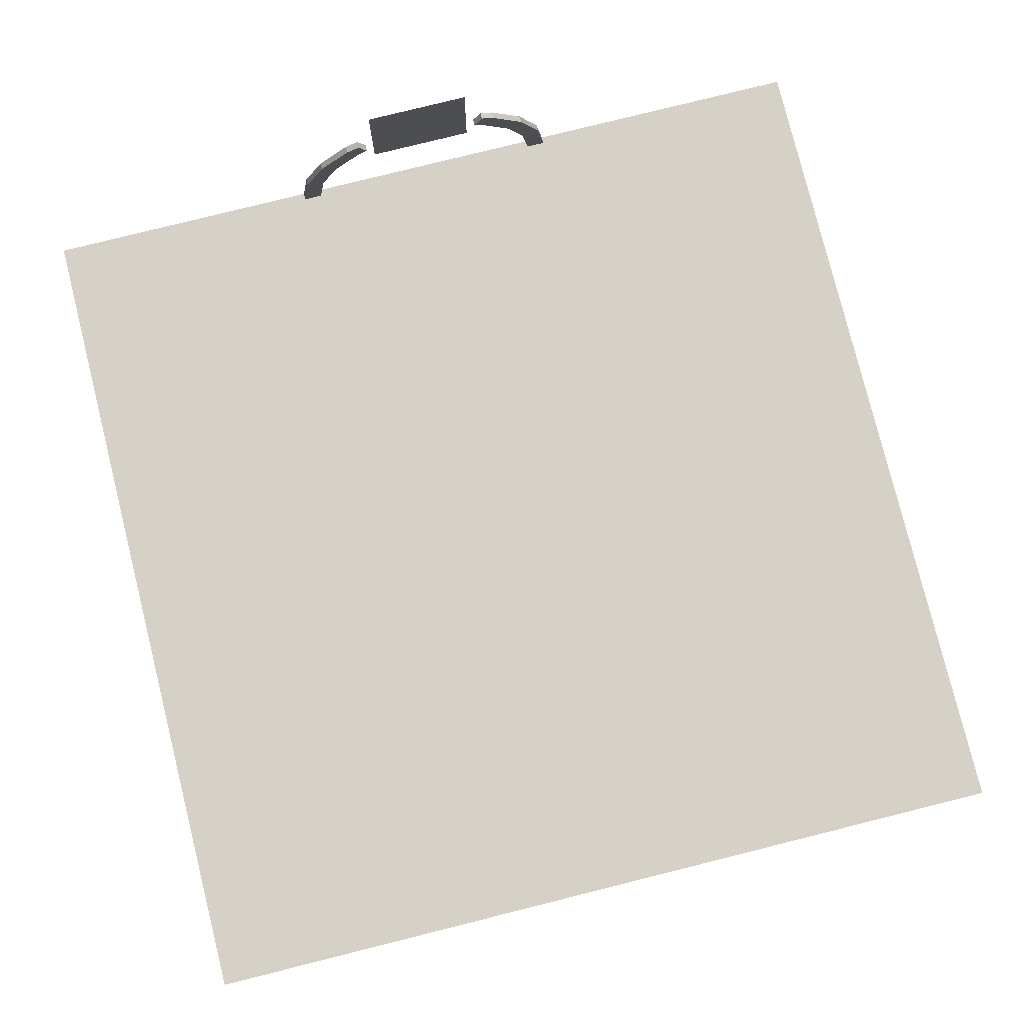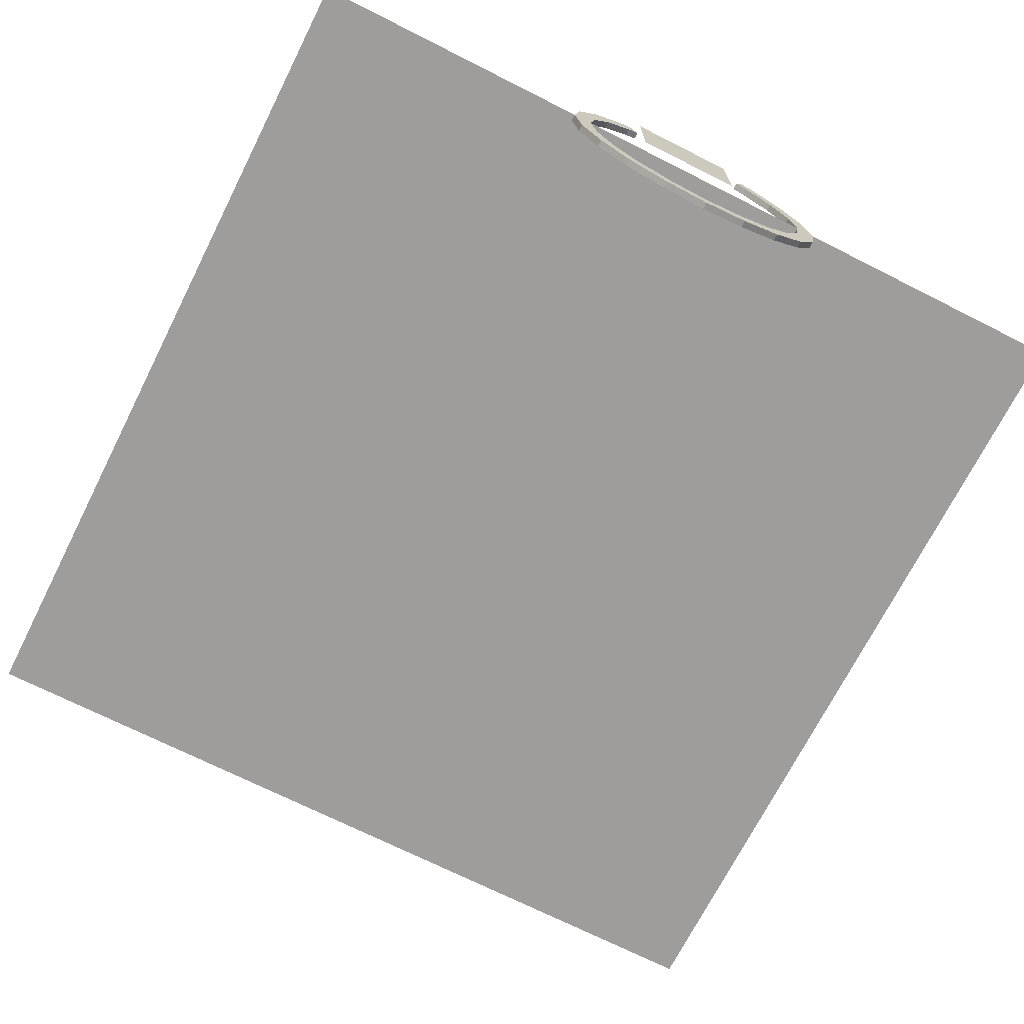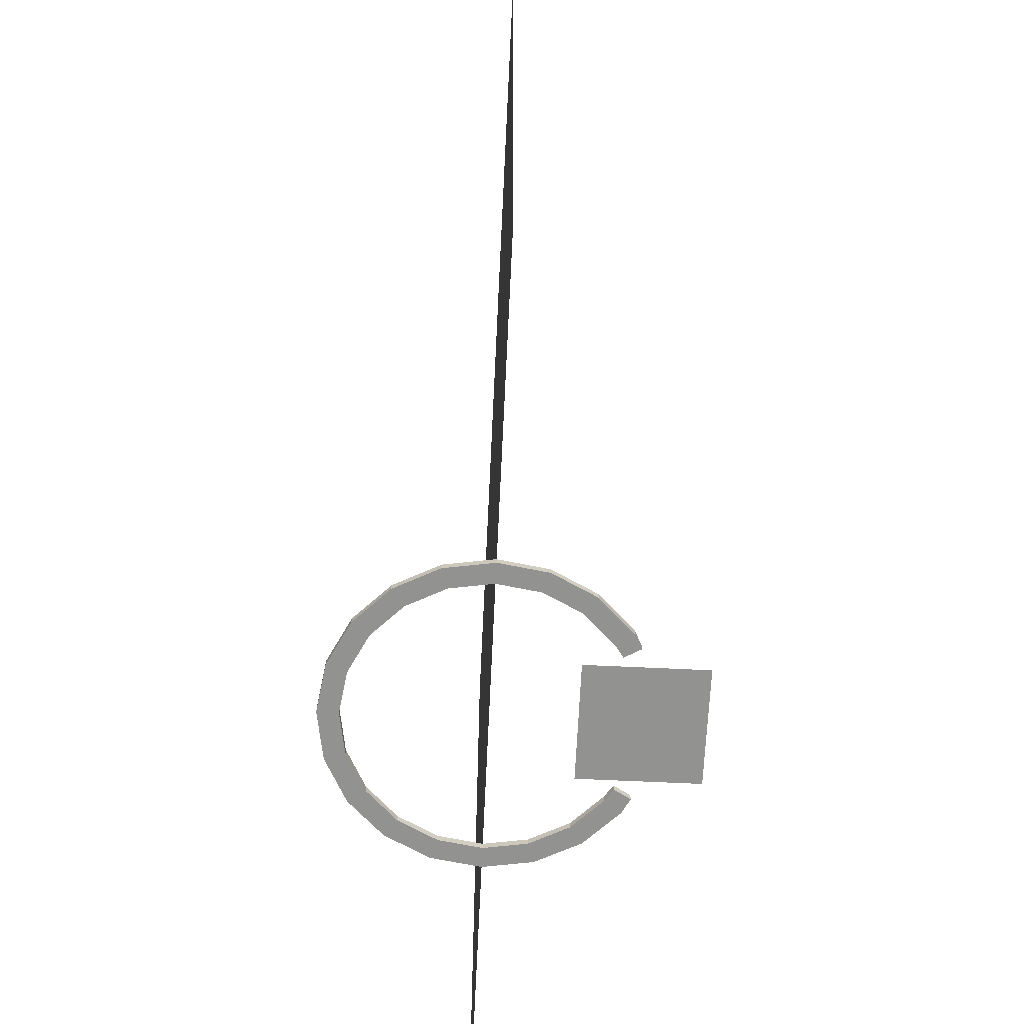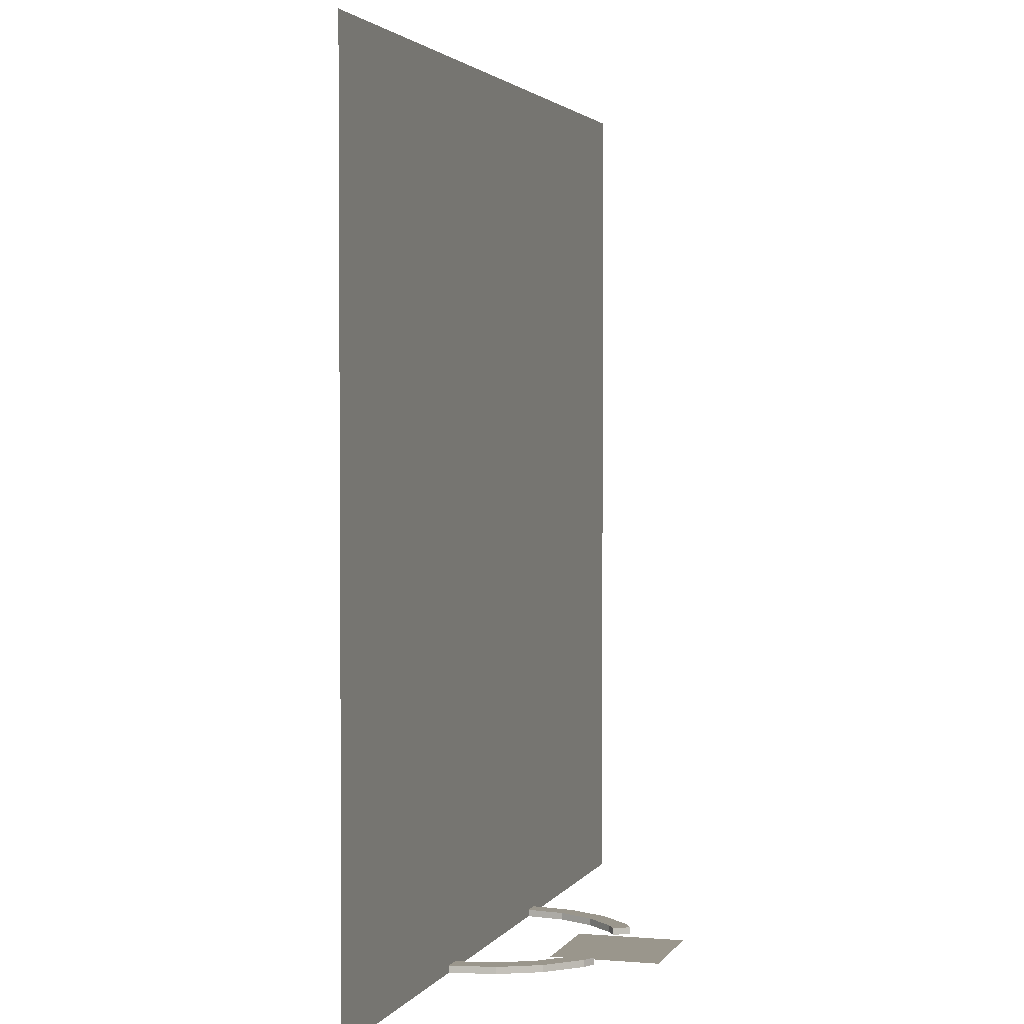
<metadata>
{"format":"obj","ext":"obj","renderer":"f3d","projection":"perspective","resolution":1024,"background":"white","views":[{"elev":79.1,"azim":166.0,"up":"+Z"},{"elev":-70.7,"azim":-26.8,"up":"+Z"},{"elev":-66.3,"azim":-92.7,"up":"+Y"},{"elev":2.5,"azim":-73.3,"up":"+Y"}]}
</metadata>
<code>
o tt_base_Cylinder.001
v 0 -0 -1
v -0 0.0476 -0.8684
v 0.309 -0 -0.9511
v 0.2683 0.0476 -0.8259
v 0.5878 -0 -0.809
v 0.5104 0.0476 -0.7025
v 0.809 -0 -0.5878
v 0.7025 0.0476 -0.5104
v 0.9511 -0 -0.309
v 0.8259 0.0476 -0.2683
v 1 -0 0
v 0.8684 0.0476 0
v 0.9511 -0 0.309
v 0.8259 0.0476 0.2683
v 0.809 -0 0.5878
v 0.7025 0.0476 0.5104
v 0.5878 -0 0.809
v 0.5104 0.0476 0.7025
v 0.4945 -4.3e-05 0.8565
v 0.4344 0.04756 0.7524
v -0.4945 -4.3e-05 0.8565
v -0.4344 0.04756 0.7524
v -0.5878 -0 0.809
v -0.5104 0.0476 0.7025
v -0.809 -0 0.5878
v -0.7025 0.0476 0.5104
v -0.9511 -0 0.309
v -0.8259 0.0476 0.2683
v -1 -0 -1e-06
v -0.8684 0.0476 -1e-06
v -0.9511 -0 -0.309
v -0.8259 0.0476 -0.2683
v -0.809 -0 -0.5878
v -0.7025 0.0476 -0.5104
v -0.5878 -0 -0.809
v -0.5104 0.0476 -0.7025
v -0.309 -0 -0.9511
v -0.2683 0.0476 -0.8259
v 0.309 0.0476 -0.9511
v 0 0.0476 -1
v 0.5878 0.0476 -0.809
v 0.809 0.0476 -0.5878
v 0.9511 0.0476 -0.309
v 1 0.0476 0
v 0.9511 0.0476 0.309
v 0.809 0.0476 0.5878
v 0.5878 0.0476 0.809
v 0.4945 0.04756 0.8565
v -0.4945 0.04756 0.8565
v -0.5878 0.0476 0.809
v -0.809 0.0476 0.5878
v -0.9511 0.0476 0.309
v -1 0.0476 -1e-06
v -0.9511 0.0476 -0.309
v -0.809 0.0476 -0.5878
v -0.5878 0.0476 -0.809
v -0.309 0.0476 -0.9511
v 0.2683 0 -0.8259
v -0 0 -0.8684
v 0.5104 0 -0.7025
v 0.7025 0 -0.5104
v 0.8259 0 -0.2683
v 0.8684 0 0
v 0.8259 0 0.2683
v 0.7025 0 0.5104
v 0.5104 0 0.7025
v 0.4344 -4.3e-05 0.7524
v -0.4344 -4.3e-05 0.7524
v -0.5104 0 0.7025
v -0.7025 0 0.5104
v -0.8259 0 0.2683
v -0.8684 0 -1e-06
v -0.8259 0 -0.2683
v -0.7025 0 -0.5104
v -0.5104 0 -0.7025
v -0.2683 0 -0.8259
f 1 40 39 3
f 3 39 41 5
f 5 41 42 7
f 7 42 43 9
f 9 43 44 11
f 11 44 45 13
f 13 45 46 15
f 15 46 47 17
f 17 47 48 19
f 21 49 50 23
f 23 50 51 25
f 25 51 52 27
f 27 52 53 29
f 29 53 54 31
f 31 54 55 33
f 33 55 56 35
f 28 26 70 71
f 35 56 57 37
f 37 57 40 1
f 2 4 39 40
f 4 6 41 39
f 6 8 42 41
f 8 10 43 42
f 10 12 44 43
f 12 14 45 44
f 14 16 46 45
f 16 18 47 46
f 18 20 48 47
f 48 20 67 19
f 22 24 50 49
f 24 26 51 50
f 26 28 52 51
f 28 30 53 52
f 30 32 54 53
f 32 34 55 54
f 34 36 56 55
f 36 38 57 56
f 38 2 40 57
f 16 14 64 65
f 30 28 71 72
f 18 16 65 66
f 4 2 59 58
f 32 30 72 73
f 20 18 66 67
f 6 4 58 60
f 34 32 73 74
f 8 6 60 61
f 36 34 74 75
f 49 21 68 22
f 10 8 61 62
f 38 36 75 76
f 24 22 68 69
f 12 10 62 63
f 2 38 76 59
f 26 24 69 70
f 14 12 63 64
f 17 19 67 66
f 15 17 66 65
f 13 15 65 64
f 11 13 64 63
f 9 11 63 62
f 7 9 62 61
f 5 7 61 60
f 3 5 60 58
f 1 3 58 59
f 37 1 59 76
f 35 37 76 75
f 33 35 75 74
f 31 33 74 73
f 29 31 73 72
f 27 29 72 71
f 25 27 71 70
f 23 25 70 69
f 21 23 69 68
o icon_Plane.005
v -0.375 0.005702 1.269
v 0.375 0.005702 1.269
v -0.375 0.005702 0.5186
v 0.375 0.005702 0.5186
f 78 79 77
f 78 80 79
o c_face_Plane.003
v -3 0 -0
v 3 0 -0
v -3 6 0
v 3 6 0
f 81 82 84 83
o c_back_Plane.006
v 3 0 -1e-06
v -3 0 1e-06
v 3 6 -1e-06
v -3 6 1e-06
f 85 86 88 87

</code>
